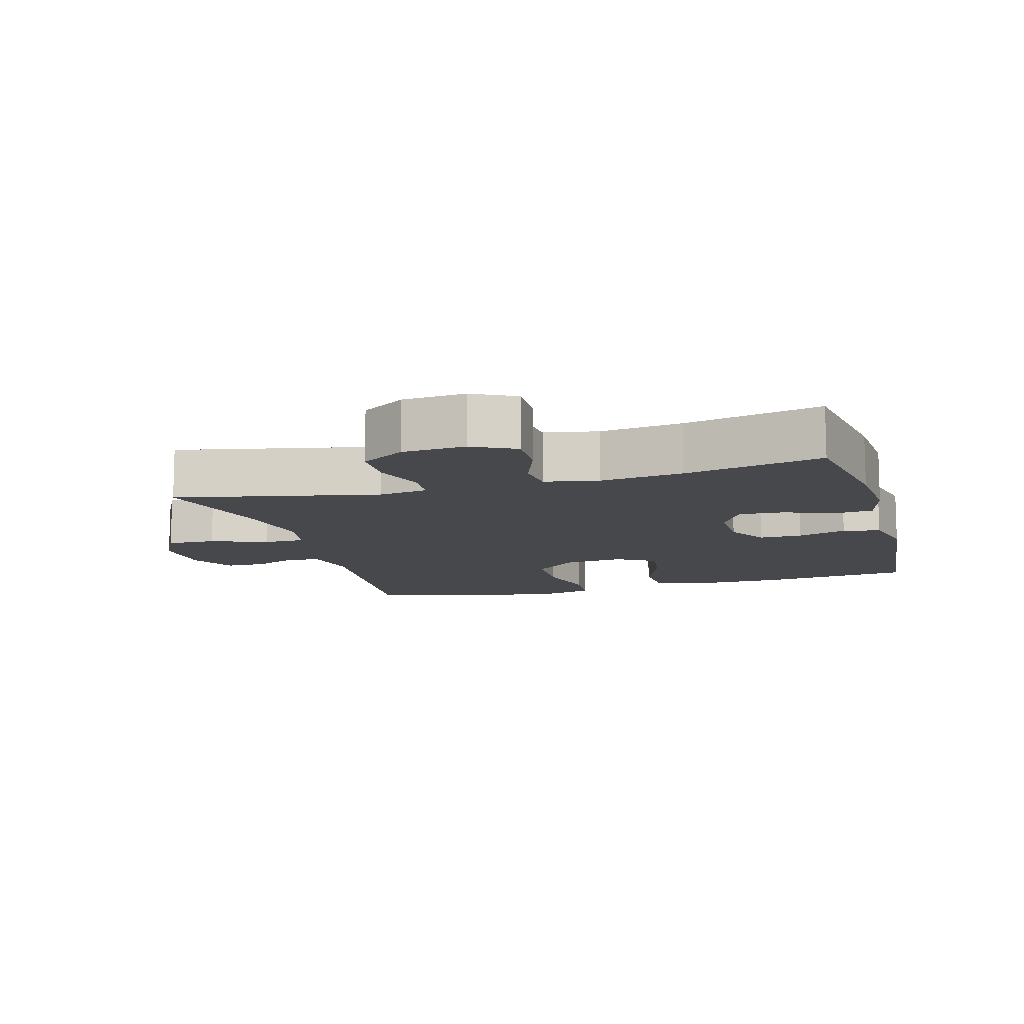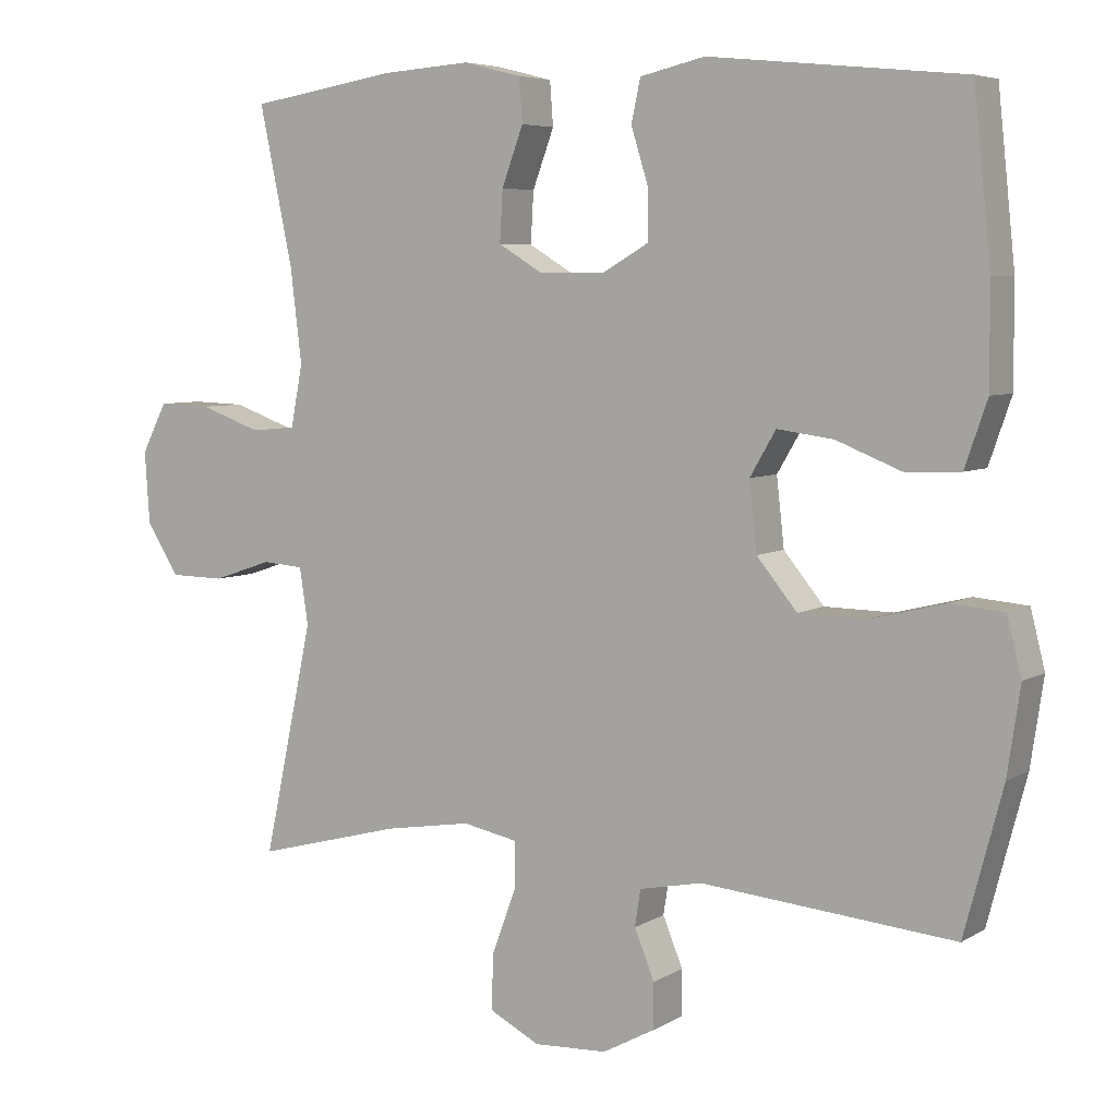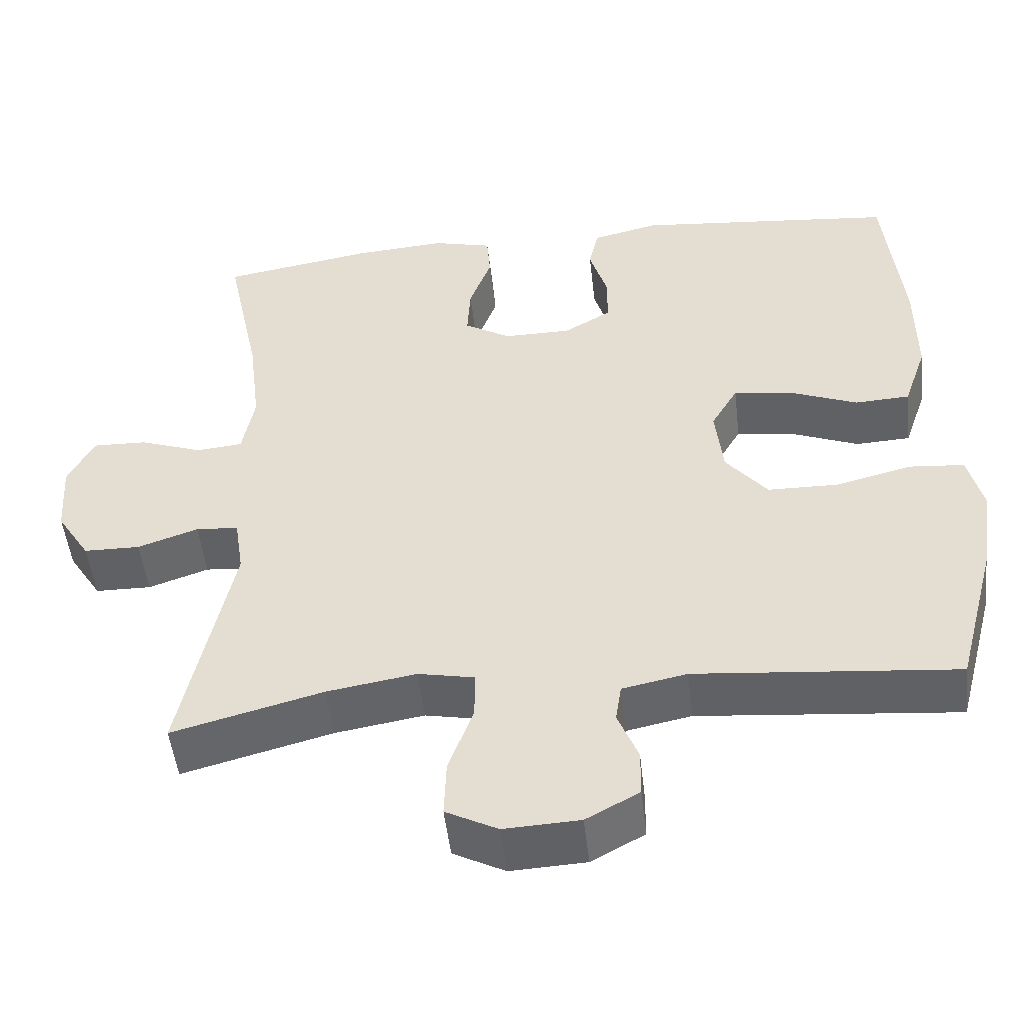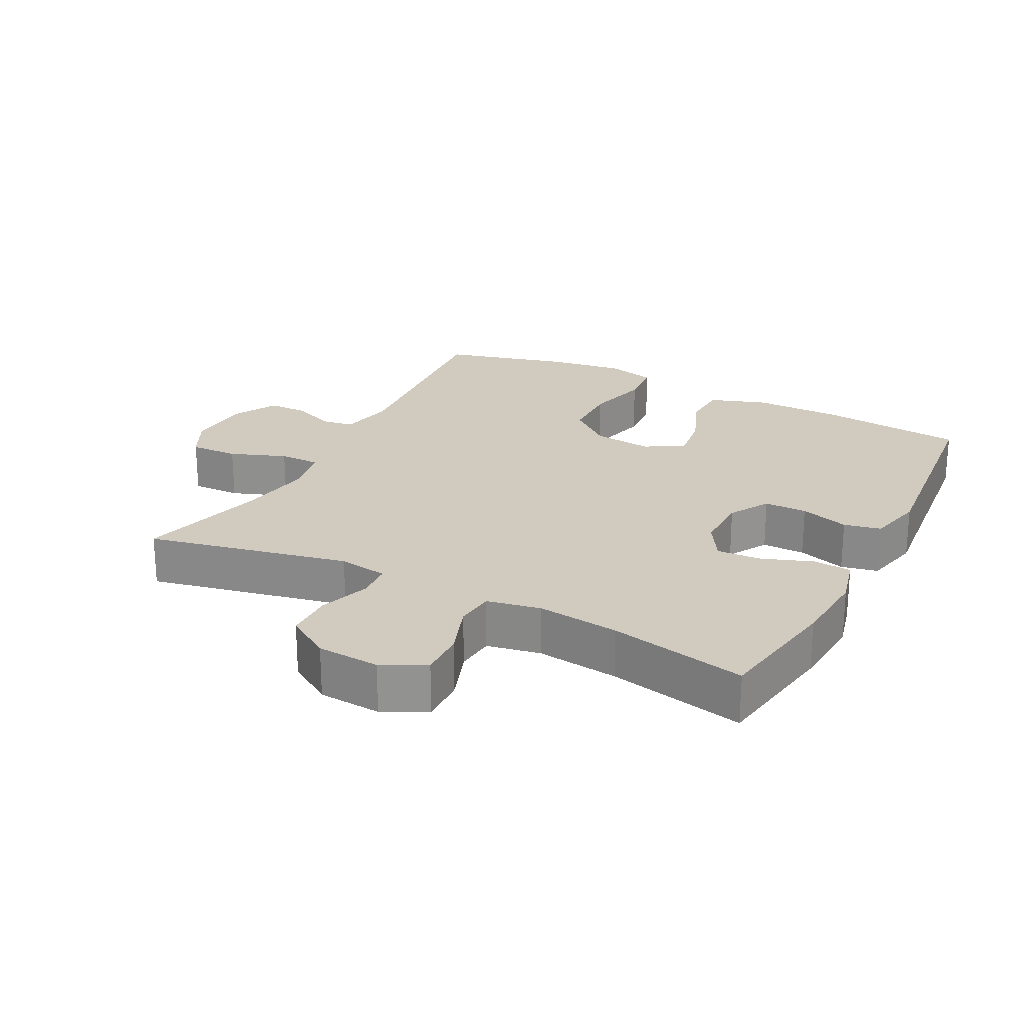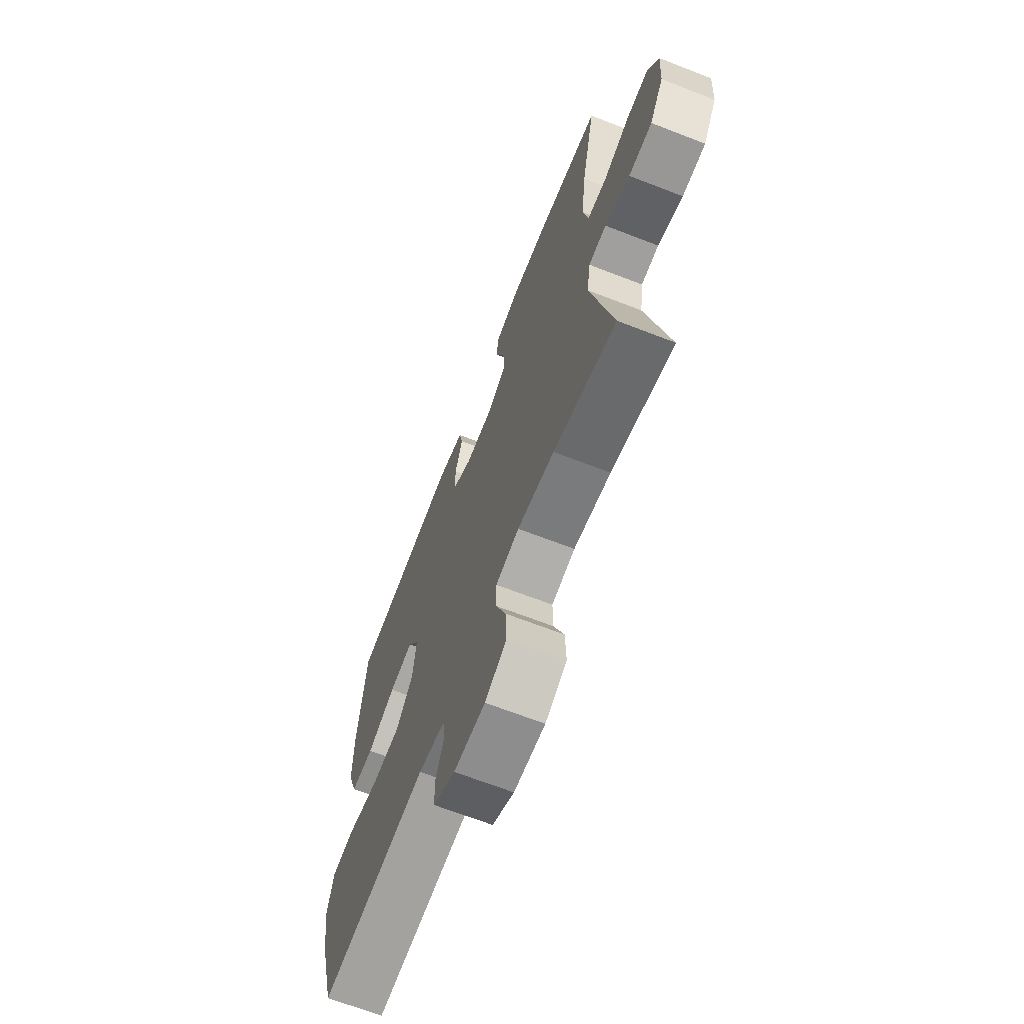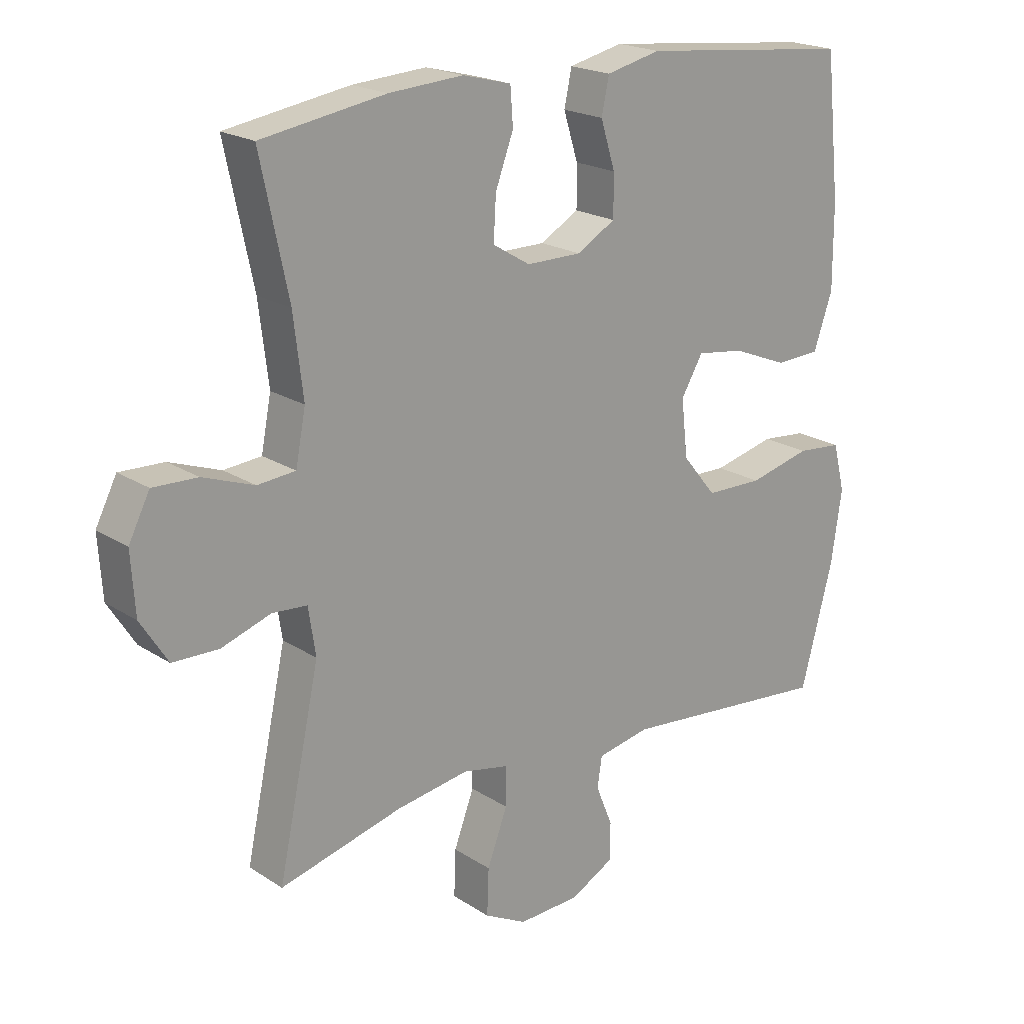
<metadata>
{"format":"obj","ext":"obj","renderer":"f3d","projection":"perspective","resolution":1024,"background":"white","views":[{"elev":-11.3,"azim":-74.1,"up":"+Y"},{"elev":5.8,"azim":30.6,"up":"+Z"},{"elev":-49.7,"azim":6.4,"up":"+Z"},{"elev":23.6,"azim":-62.6,"up":"+Y"},{"elev":-67.3,"azim":-111.3,"up":"+Z"},{"elev":20.1,"azim":-40.4,"up":"+Z"}]}
</metadata>
<code>
o path1136
v 0.1724 0.0375 0.5584
v 0.08446 0.0375 0.538
v 0.07221 0.0375 0.4804
v 0.09555 0.0375 0.4049
v 0.09584 0.0375 0.3379
v 0.03342 0.0375 0.3016
v -0.05562 0.0375 0.3013
v -0.1162 0.0375 0.3378
v -0.1122 0.0375 0.4071
v -0.08311 0.0375 0.4857
v -0.08758 0.0375 0.5451
v -0.1659 0.0375 0.565
v -0.2858 0.0375 0.5566
v -0.486 0.0375 0.5237
v -0.4408 0.0375 0.3104
v -0.4253 0.0375 0.1825
v -0.4414 0.0375 0.09855
v -0.5026 0.0375 0.09298
v -0.5853 0.0375 0.1226
v -0.6571 0.0375 0.125
v -0.6912 0.0375 0.05788
v -0.6848 0.0375 -0.03986
v -0.6407 0.0375 -0.1091
v -0.5664 0.0375 -0.1104
v -0.4866 0.0375 -0.08337
v -0.4306 0.0375 -0.08755
v -0.4188 0.0375 -0.1641
v -0.486 0.0375 -0.4779
v -0.2878 0.0375 -0.426
v -0.1702 0.0375 -0.4071
v -0.09554 0.0375 -0.422
v -0.09609 0.0375 -0.4858
v -0.1287 0.0375 -0.5731
v -0.1315 0.0375 -0.6486
v -0.06295 0.0375 -0.684
v 0.03674 0.0375 -0.6793
v 0.107 0.0375 -0.6414
v 0.1076 0.0375 -0.5796
v 0.08058 0.0375 -0.5131
v 0.08813 0.0375 -0.4636
v 0.1733 0.0375 -0.4465
v 0.516 0.0375 -0.4779
v 0.568 0.0375 -0.2819
v 0.5855 0.0375 -0.1643
v 0.5661 0.0375 -0.08655
v 0.4936 0.0375 -0.08015
v 0.3933 0.0375 -0.105
v 0.3009 0.0375 -0.1034
v 0.2461 0.0375 -0.03671
v 0.2359 0.0375 0.05588
v 0.2711 0.0375 0.1159
v 0.3472 0.0375 0.1055
v 0.4375 0.0375 0.06938
v 0.5097 0.0375 0.07295
v 0.5402 0.0375 0.1611
v 0.5397 0.0375 0.2967
v 0.516 0.0375 0.5237
v 0.1724 -0.0375 0.5584
v 0.08446 -0.0375 0.538
v 0.07221 -0.0375 0.4804
v 0.09555 -0.0375 0.4049
v 0.09584 -0.0375 0.3379
v 0.03342 -0.0375 0.3016
v -0.05562 -0.0375 0.3013
v -0.1162 -0.0375 0.3378
v -0.1122 -0.0375 0.4071
v -0.08311 -0.0375 0.4857
v -0.08758 -0.0375 0.5451
v -0.1659 -0.0375 0.565
v -0.2858 -0.0375 0.5566
v -0.486 -0.0375 0.5237
v -0.4408 -0.0375 0.3104
v -0.4253 -0.0375 0.1825
v -0.4414 -0.0375 0.09855
v -0.5026 -0.0375 0.09298
v -0.5853 -0.0375 0.1226
v -0.6571 -0.0375 0.125
v -0.6912 -0.0375 0.05788
v -0.6848 -0.0375 -0.03986
v -0.6407 -0.0375 -0.1091
v -0.5664 -0.0375 -0.1104
v -0.4866 -0.0375 -0.08337
v -0.4306 -0.0375 -0.08755
v -0.4188 -0.0375 -0.1641
v -0.486 -0.0375 -0.4779
v -0.2878 -0.0375 -0.426
v -0.1702 -0.0375 -0.4071
v -0.09554 -0.0375 -0.422
v -0.09609 -0.0375 -0.4858
v -0.1287 -0.0375 -0.5731
v -0.1315 -0.0375 -0.6486
v -0.06295 -0.0375 -0.684
v 0.03674 -0.0375 -0.6793
v 0.107 -0.0375 -0.6414
v 0.1076 -0.0375 -0.5796
v 0.08058 -0.0375 -0.5131
v 0.08813 -0.0375 -0.4636
v 0.1733 -0.0375 -0.4465
v 0.516 -0.0375 -0.4779
v 0.568 -0.0375 -0.2819
v 0.5855 -0.0375 -0.1643
v 0.5661 -0.0375 -0.08655
v 0.4936 -0.0375 -0.08015
v 0.3933 -0.0375 -0.105
v 0.3009 -0.0375 -0.1034
v 0.2461 -0.0375 -0.03671
v 0.2359 -0.0375 0.05588
v 0.2711 -0.0375 0.1159
v 0.3472 -0.0375 0.1055
v 0.4375 -0.0375 0.06938
v 0.5097 -0.0375 0.07295
v 0.5402 -0.0375 0.1611
v 0.5397 -0.0375 0.2967
v 0.516 -0.0375 0.5237
v -0.1315 0.0375 -0.6486
v -0.1315 0.0375 -0.6486
v -0.06295 0.0375 -0.684
v 0.03674 0.0375 -0.6793
v 0.107 0.0375 -0.6414
v 0.107 0.0375 -0.6414
v -0.1287 0.0375 -0.5731
v 0.1076 0.0375 -0.5796
v 0.08058 0.0375 -0.5131
v -0.09609 0.0375 -0.4858
v 0.08813 0.0375 -0.4636
v 0.08813 0.0375 -0.4636
v -0.09554 0.0375 -0.422
v -0.09554 0.0375 -0.422
v 0.1733 0.0375 -0.4465
v -0.486 0.0375 -0.4779
v -0.486 0.0375 -0.4779
v -0.2878 0.0375 -0.426
v 0.516 0.0375 -0.4779
v 0.516 0.0375 -0.4779
v -0.1702 0.0375 -0.4071
v 0.568 0.0375 -0.2819
v 0.5855 0.0375 -0.1643
v -0.4188 0.0375 -0.1641
v 0.5661 0.0375 -0.08655
v 0.5661 0.0375 -0.08655
v -0.4306 0.0375 -0.08755
v -0.4306 0.0375 -0.08755
v 0.3933 0.0375 -0.105
v 0.3009 0.0375 -0.1034
v -0.6407 0.0375 -0.1091
v -0.5664 0.0375 -0.1104
v -0.4866 0.0375 -0.08337
v -0.6848 0.0375 -0.03986
v 0.4936 0.0375 -0.08015
v 0.2461 0.0375 -0.03671
v -0.6912 0.0375 0.05788
v 0.2359 0.0375 0.05588
v 0.2711 0.0375 0.1159
v 0.2711 0.0375 0.1159
v -0.6571 0.0375 0.125
v -0.6571 0.0375 0.125
v 0.3472 0.0375 0.1055
v 0.4375 0.0375 0.06938
v 0.5097 0.0375 0.07295
v 0.5097 0.0375 0.07295
v 0.5402 0.0375 0.1611
v -0.5853 0.0375 0.1226
v -0.5026 0.0375 0.09298
v -0.4414 0.0375 0.09855
v -0.4414 0.0375 0.09855
v -0.4253 0.0375 0.1825
v 0.5397 0.0375 0.2967
v -0.4408 0.0375 0.3104
v 0.03342 0.0375 0.3016
v -0.05562 0.0375 0.3013
v -0.1162 0.0375 0.3378
v -0.1162 0.0375 0.3378
v 0.09584 0.0375 0.3379
v -0.1122 0.0375 0.4071
v 0.09555 0.0375 0.4049
v 0.07221 0.0375 0.4804
v -0.08311 0.0375 0.4857
v -0.486 0.0375 0.5237
v -0.486 0.0375 0.5237
v 0.08446 0.0375 0.538
v 0.08446 0.0375 0.538
v -0.08758 0.0375 0.5451
v -0.08758 0.0375 0.5451
v 0.516 0.0375 0.5237
v 0.516 0.0375 0.5237
v 0.1724 0.0375 0.5584
v -0.2858 0.0375 0.5566
v -0.1659 0.0375 0.565
v -0.1315 -0.0375 -0.6486
v -0.1315 -0.0375 -0.6486
v -0.06295 -0.0375 -0.684
v 0.03674 -0.0375 -0.6793
v 0.107 -0.0375 -0.6414
v 0.107 -0.0375 -0.6414
v -0.1287 -0.0375 -0.5731
v 0.1076 -0.0375 -0.5796
v 0.08058 -0.0375 -0.5131
v -0.09609 -0.0375 -0.4858
v 0.08813 -0.0375 -0.4636
v 0.08813 -0.0375 -0.4636
v -0.09554 -0.0375 -0.422
v -0.09554 -0.0375 -0.422
v 0.1733 -0.0375 -0.4465
v -0.486 -0.0375 -0.4779
v -0.486 -0.0375 -0.4779
v -0.2878 -0.0375 -0.426
v 0.516 -0.0375 -0.4779
v 0.516 -0.0375 -0.4779
v -0.1702 -0.0375 -0.4071
v 0.568 -0.0375 -0.2819
v 0.5855 -0.0375 -0.1643
v -0.4188 -0.0375 -0.1641
v 0.5661 -0.0375 -0.08655
v 0.5661 -0.0375 -0.08655
v -0.4306 -0.0375 -0.08755
v -0.4306 -0.0375 -0.08755
v 0.3933 -0.0375 -0.105
v 0.3009 -0.0375 -0.1034
v -0.6407 -0.0375 -0.1091
v -0.5664 -0.0375 -0.1104
v -0.4866 -0.0375 -0.08337
v -0.6848 -0.0375 -0.03986
v 0.4936 -0.0375 -0.08015
v 0.2461 -0.0375 -0.03671
v -0.6912 -0.0375 0.05788
v 0.2359 -0.0375 0.05588
v 0.2711 -0.0375 0.1159
v 0.2711 -0.0375 0.1159
v -0.6571 -0.0375 0.125
v -0.6571 -0.0375 0.125
v 0.3472 -0.0375 0.1055
v 0.4375 -0.0375 0.06938
v 0.5097 -0.0375 0.07295
v 0.5097 -0.0375 0.07295
v 0.5402 -0.0375 0.1611
v -0.5853 -0.0375 0.1226
v -0.5026 -0.0375 0.09298
v -0.4414 -0.0375 0.09855
v -0.4414 -0.0375 0.09855
v -0.4253 -0.0375 0.1825
v 0.5397 -0.0375 0.2967
v -0.4408 -0.0375 0.3104
v 0.03342 -0.0375 0.3016
v -0.05562 -0.0375 0.3013
v -0.1162 -0.0375 0.3378
v -0.1162 -0.0375 0.3378
v 0.09584 -0.0375 0.3379
v -0.1122 -0.0375 0.4071
v 0.09555 -0.0375 0.4049
v 0.07221 -0.0375 0.4804
v -0.08311 -0.0375 0.4857
v -0.486 -0.0375 0.5237
v -0.486 -0.0375 0.5237
v 0.08446 -0.0375 0.538
v 0.08446 -0.0375 0.538
v -0.08758 -0.0375 0.5451
v -0.08758 -0.0375 0.5451
v 0.516 -0.0375 0.5237
v 0.516 -0.0375 0.5237
v 0.1724 -0.0375 0.5584
v -0.2858 -0.0375 0.5566
v -0.1659 -0.0375 0.565
f 221 237 220
f 240 245 242
f 209 224 212
f 242 248 261
f 197 199 198
f 201 224 209
f 221 238 237
f 189 191 195
f 235 231 232
f 225 236 229
f 244 226 243
f 245 248 242
f 217 218 203
f 260 241 258
f 226 227 243
f 211 217 210
f 220 237 222
f 215 244 238
f 197 192 196
f 262 248 251
f 243 227 247
f 212 224 215
f 220 222 219
f 249 260 250
f 203 224 199
f 235 232 233
f 241 231 235
f 222 236 225
f 249 241 260
f 238 244 240
f 195 197 198
f 191 192 195
f 206 209 212
f 206 212 204
f 213 223 211
f 250 260 254
f 262 251 256
f 215 224 244
f 217 211 223
f 210 217 203
f 215 238 221
f 240 244 245
f 247 241 249
f 203 218 224
f 242 261 252
f 261 248 262
f 199 224 201
f 210 203 207
f 236 222 237
f 224 226 244
f 231 241 227
f 193 196 192
f 195 192 197
f 227 241 247
f 198 199 201
f 116 35 92 190
f 35 36 93 92
f 36 120 194 93
f 33 34 91 90
f 37 38 95 94
f 38 39 96 95
f 32 33 90 89
f 39 126 200 96
f 128 32 89 202
f 40 41 98 97
f 131 29 86 205
f 41 134 208 98
f 29 30 87 86
f 30 31 88 87
f 42 43 100 99
f 43 44 101 100
f 27 28 85 84
f 44 140 214 101
f 142 27 84 216
f 47 48 105 104
f 23 24 81 80
f 24 25 82 81
f 22 23 80 79
f 46 47 104 103
f 45 46 103 102
f 48 49 106 105
f 25 26 83 82
f 21 22 79 78
f 49 50 107 106
f 50 154 228 107
f 156 21 78 230
f 52 53 110 109
f 53 160 234 110
f 54 55 112 111
f 19 20 77 76
f 18 19 76 75
f 165 18 75 239
f 16 17 74 73
f 51 52 109 108
f 55 56 113 112
f 15 16 73 72
f 6 7 64 63
f 7 172 246 64
f 5 6 63 62
f 8 9 66 65
f 4 5 62 61
f 3 4 61 60
f 9 10 67 66
f 179 15 72 253
f 181 3 60 255
f 10 183 257 67
f 56 185 259 113
f 1 2 59 58
f 57 1 58 114
f 13 14 71 70
f 12 13 70 69
f 11 12 69 68
f 147 146 163
f 166 168 171
f 135 138 150
f 168 187 174
f 123 124 125
f 127 135 150
f 147 163 164
f 115 121 117
f 161 158 157
f 151 155 162
f 170 169 152
f 171 168 174
f 143 129 144
f 186 184 167
f 152 169 153
f 137 136 143
f 146 148 163
f 141 164 170
f 123 122 118
f 188 177 174
f 169 173 153
f 138 141 150
f 146 145 148
f 175 176 186
f 129 125 150
f 161 159 158
f 167 161 157
f 148 151 162
f 175 186 167
f 164 166 170
f 121 124 123
f 117 121 118
f 132 138 135
f 132 130 138
f 139 137 149
f 176 180 186
f 188 182 177
f 141 170 150
f 143 149 137
f 136 129 143
f 141 147 164
f 166 171 170
f 173 175 167
f 129 150 144
f 168 178 187
f 187 188 174
f 125 127 150
f 136 133 129
f 162 163 148
f 150 170 152
f 157 153 167
f 119 118 122
f 121 123 118
f 153 173 167
f 124 127 125

</code>
